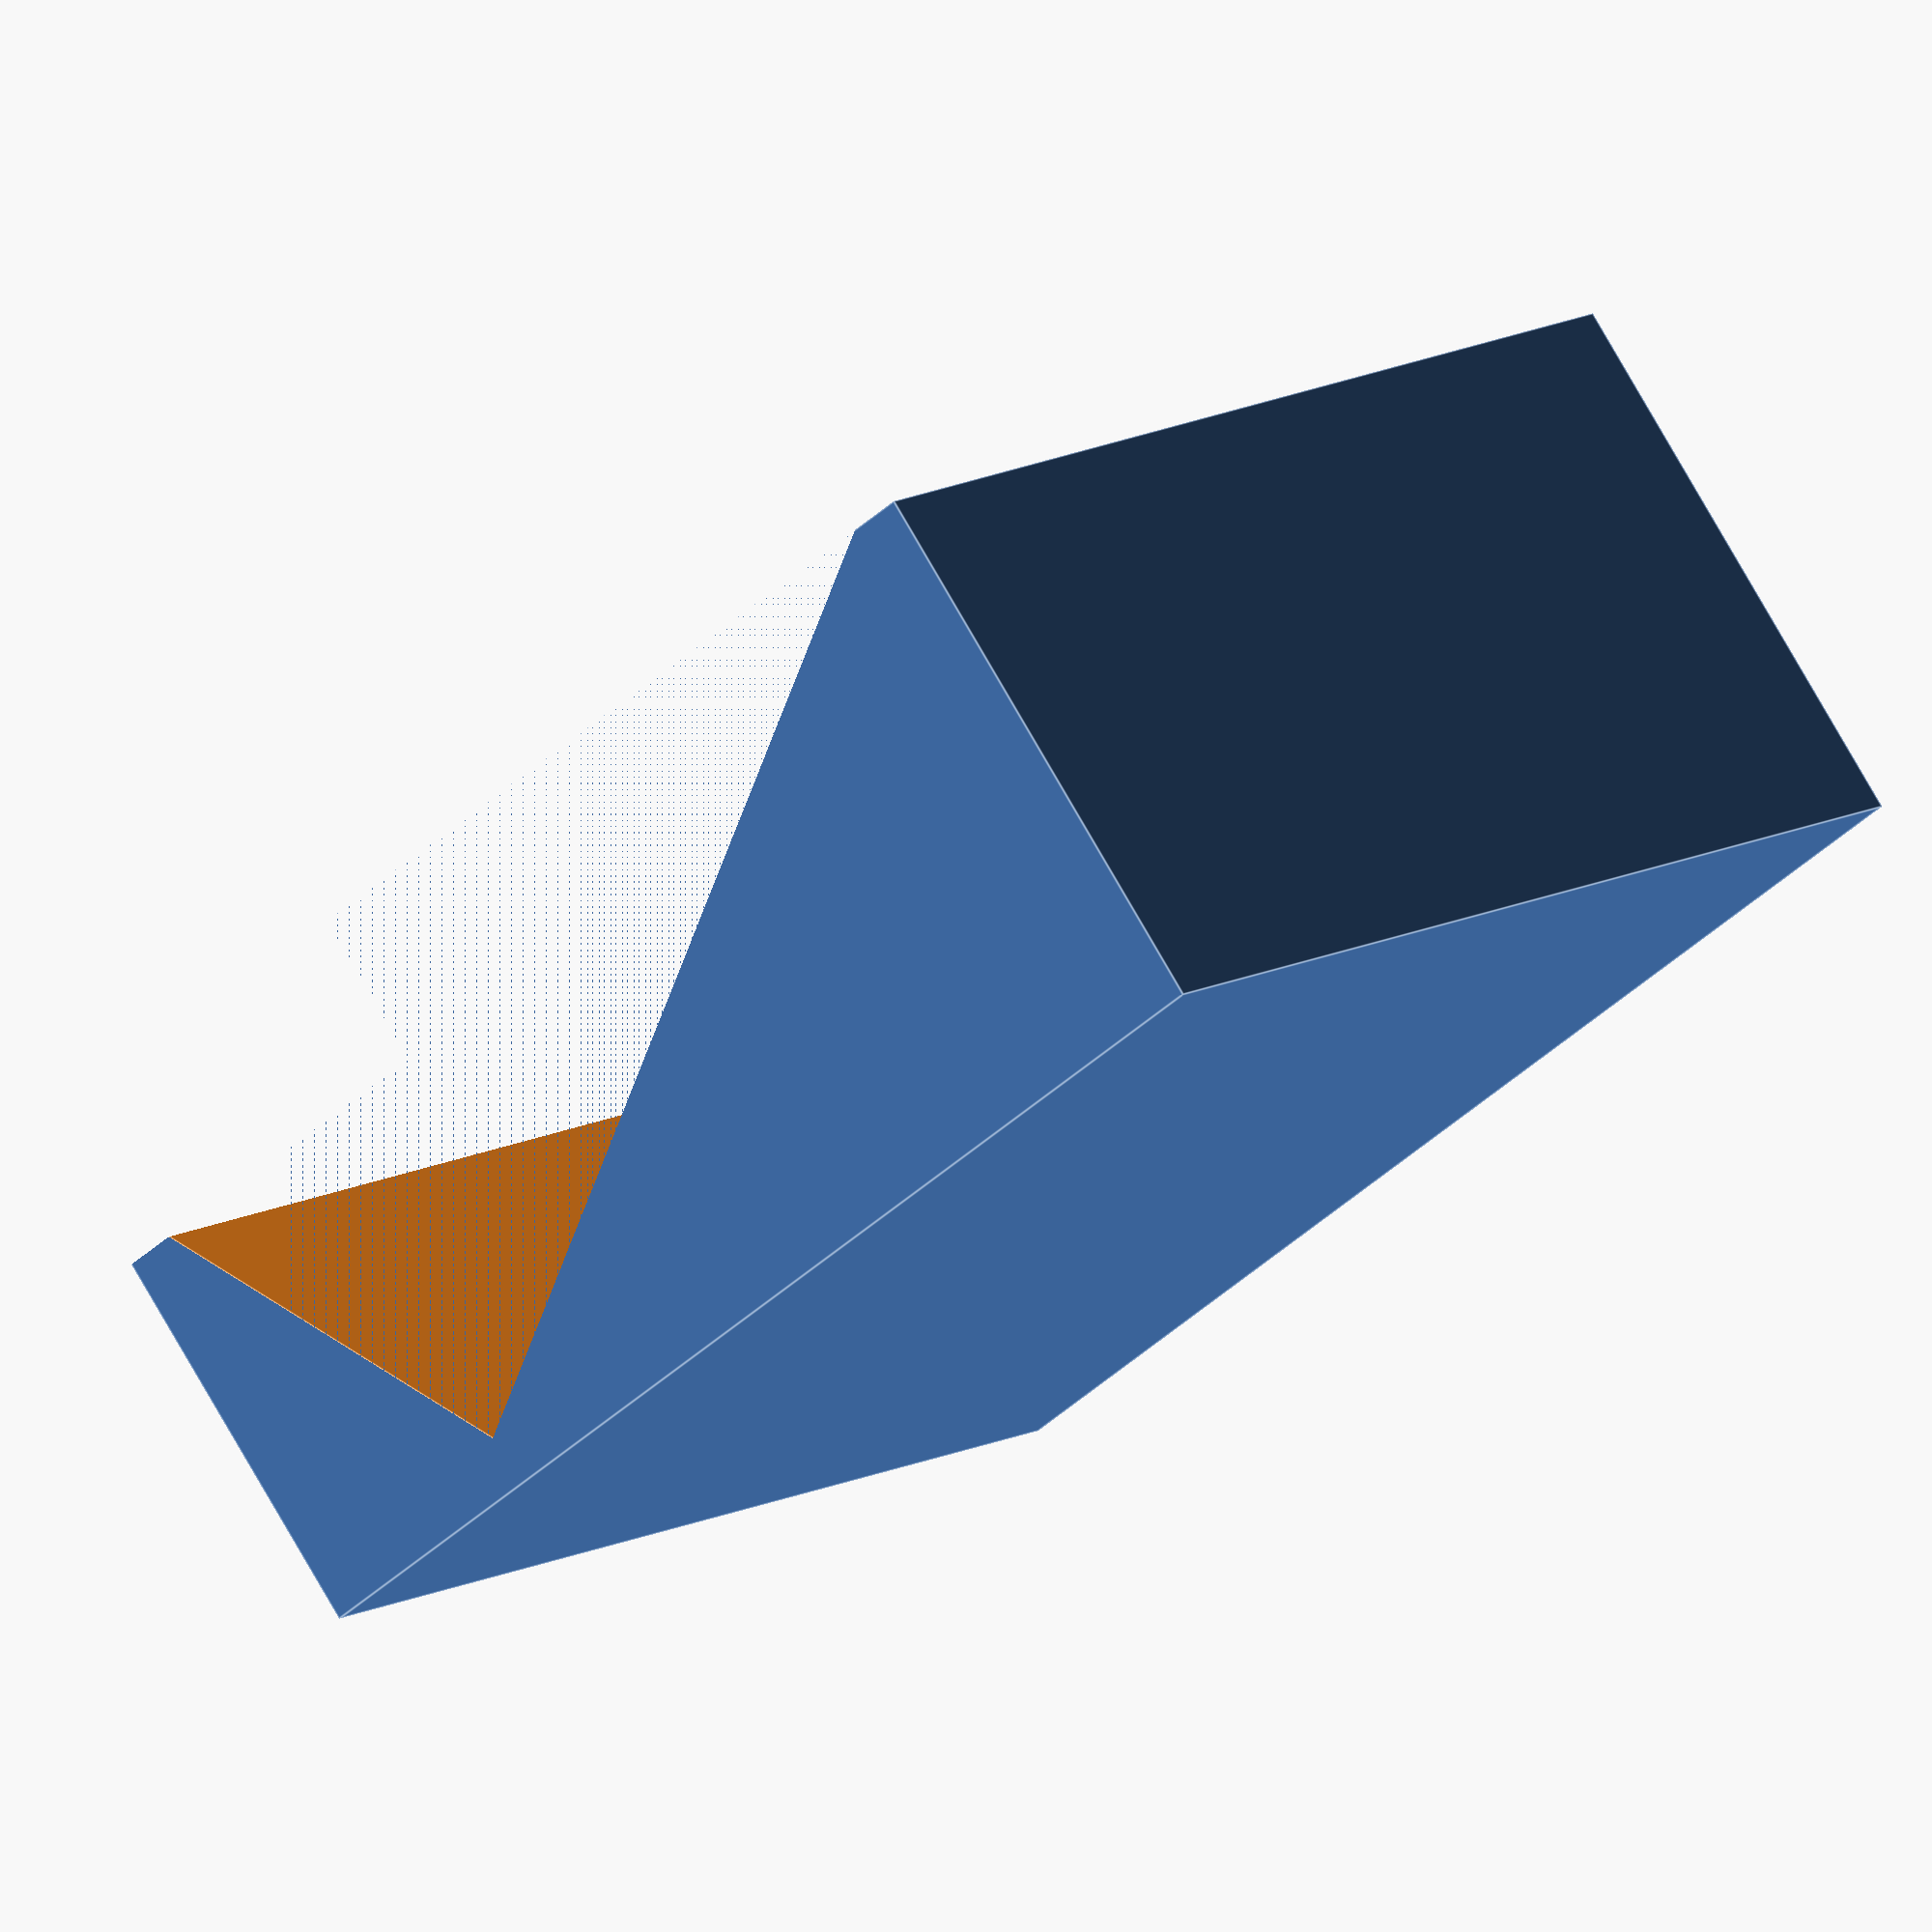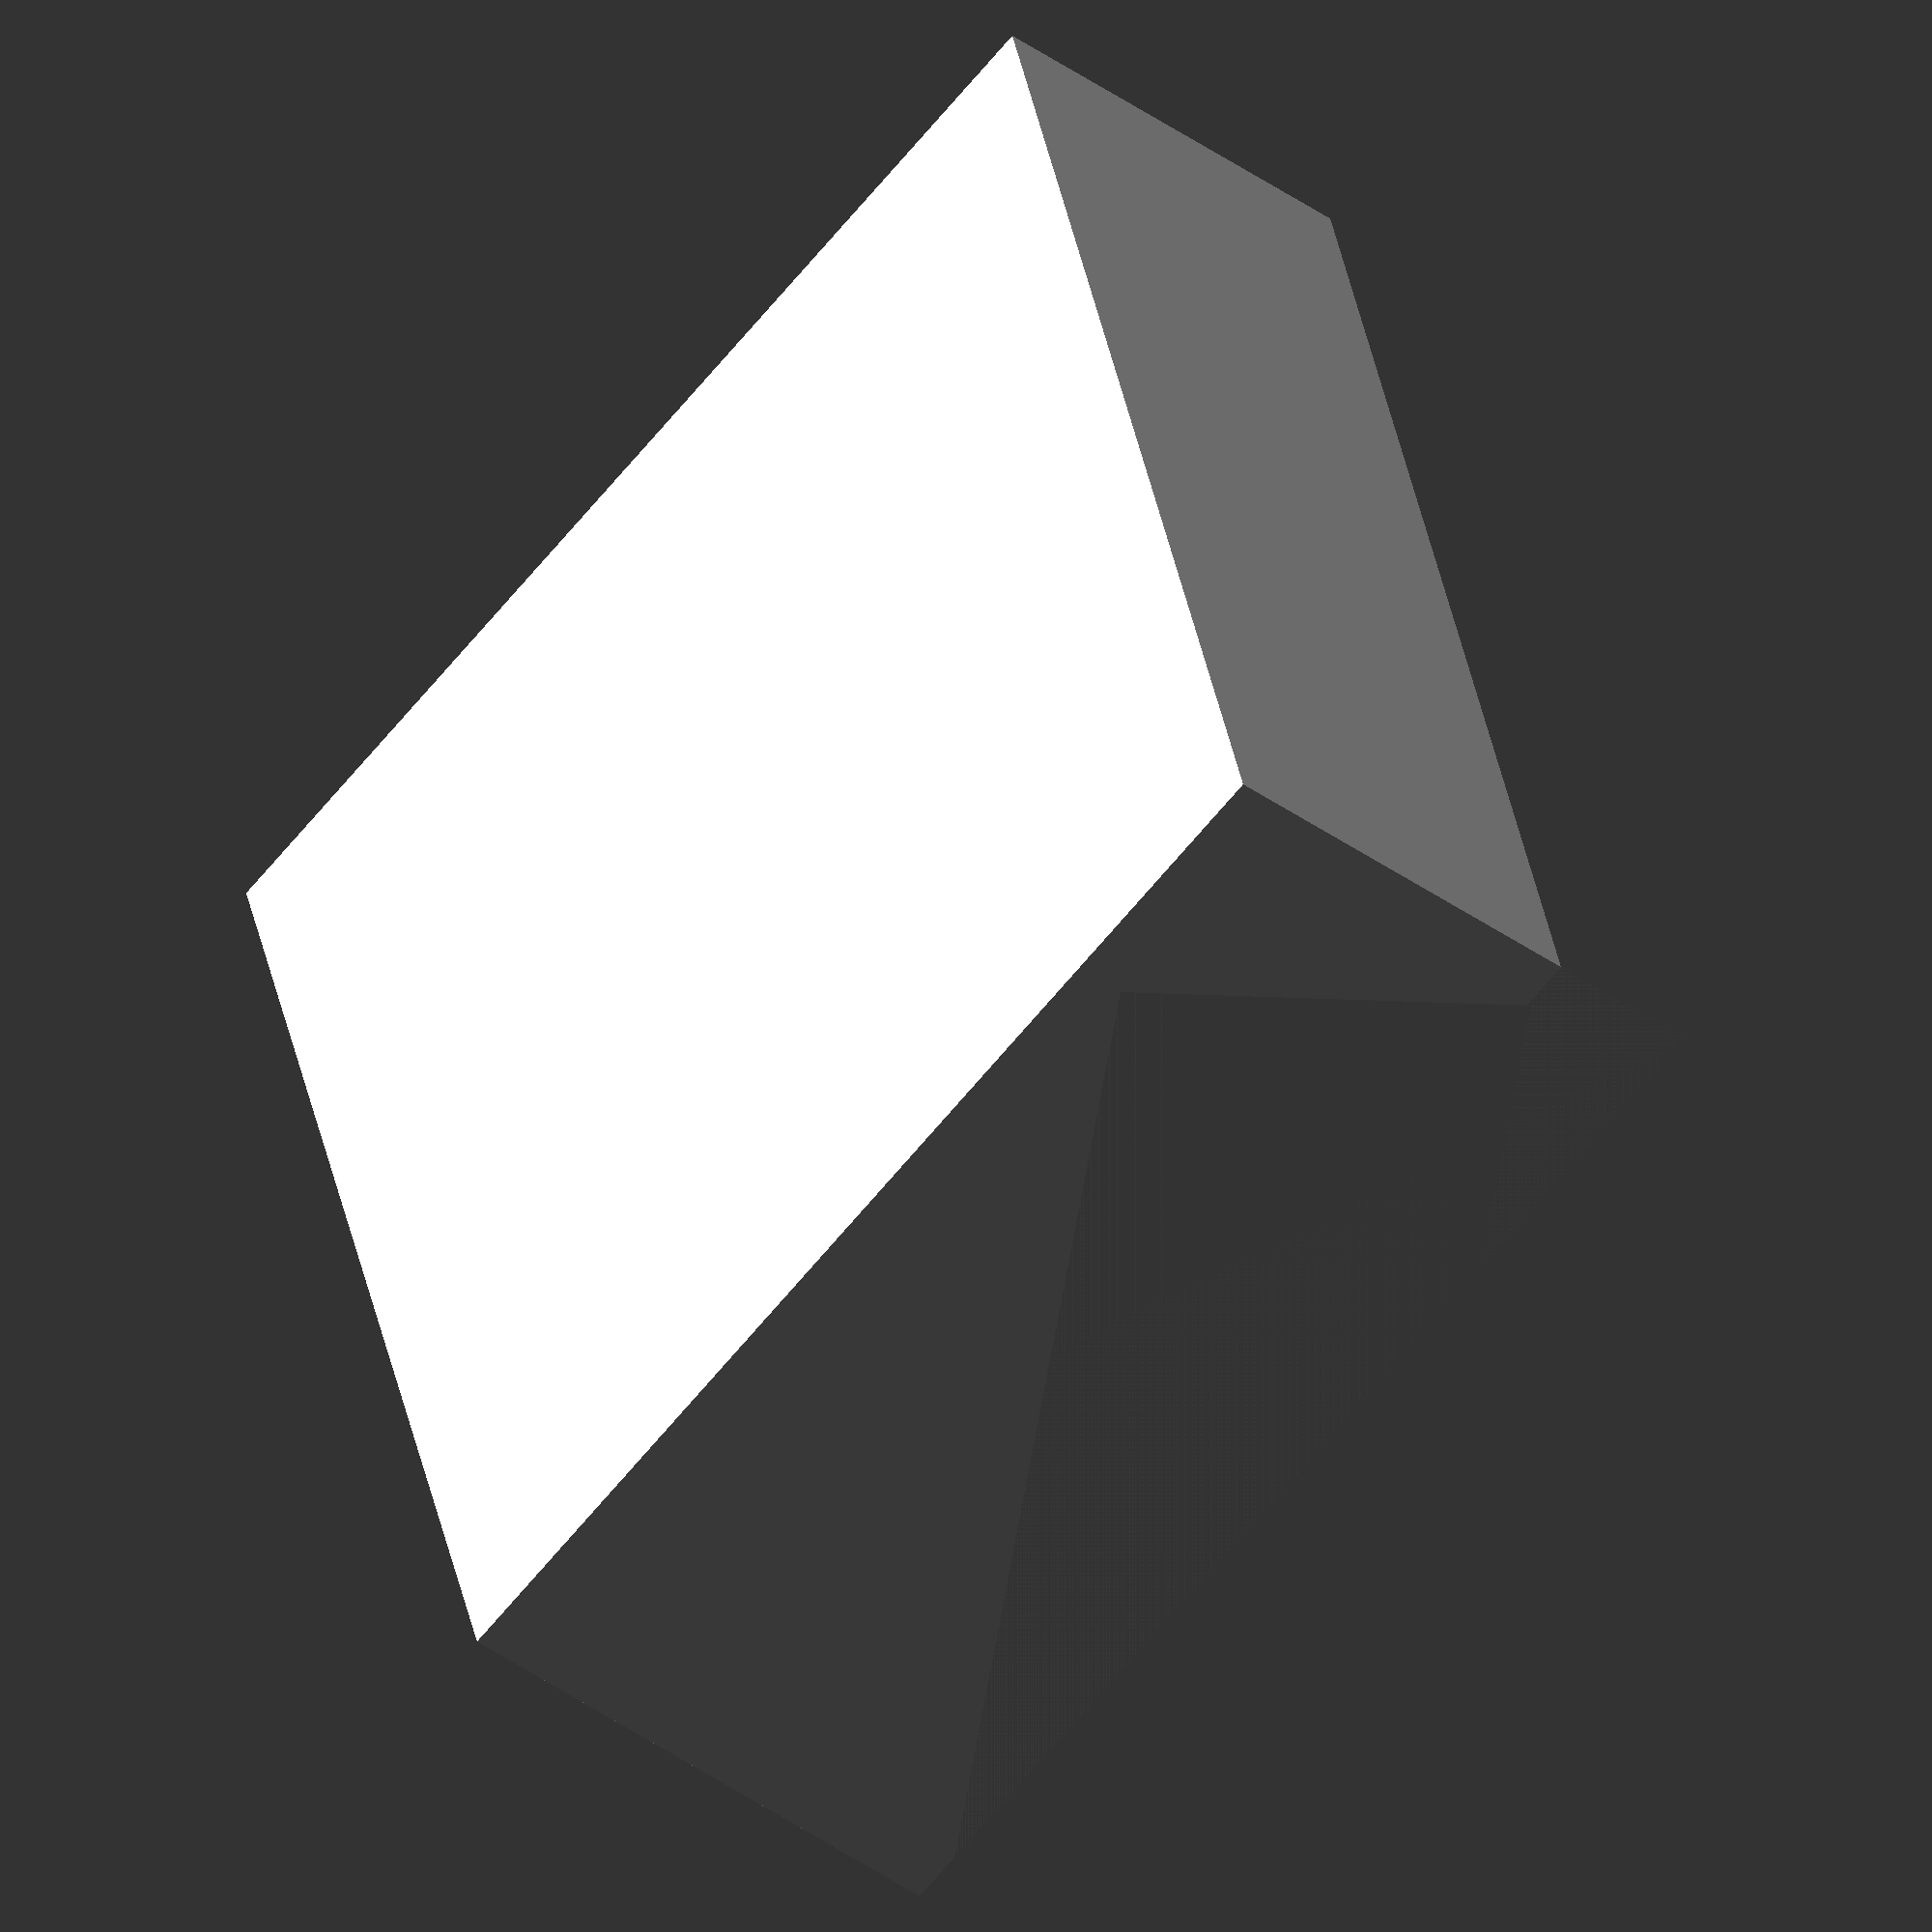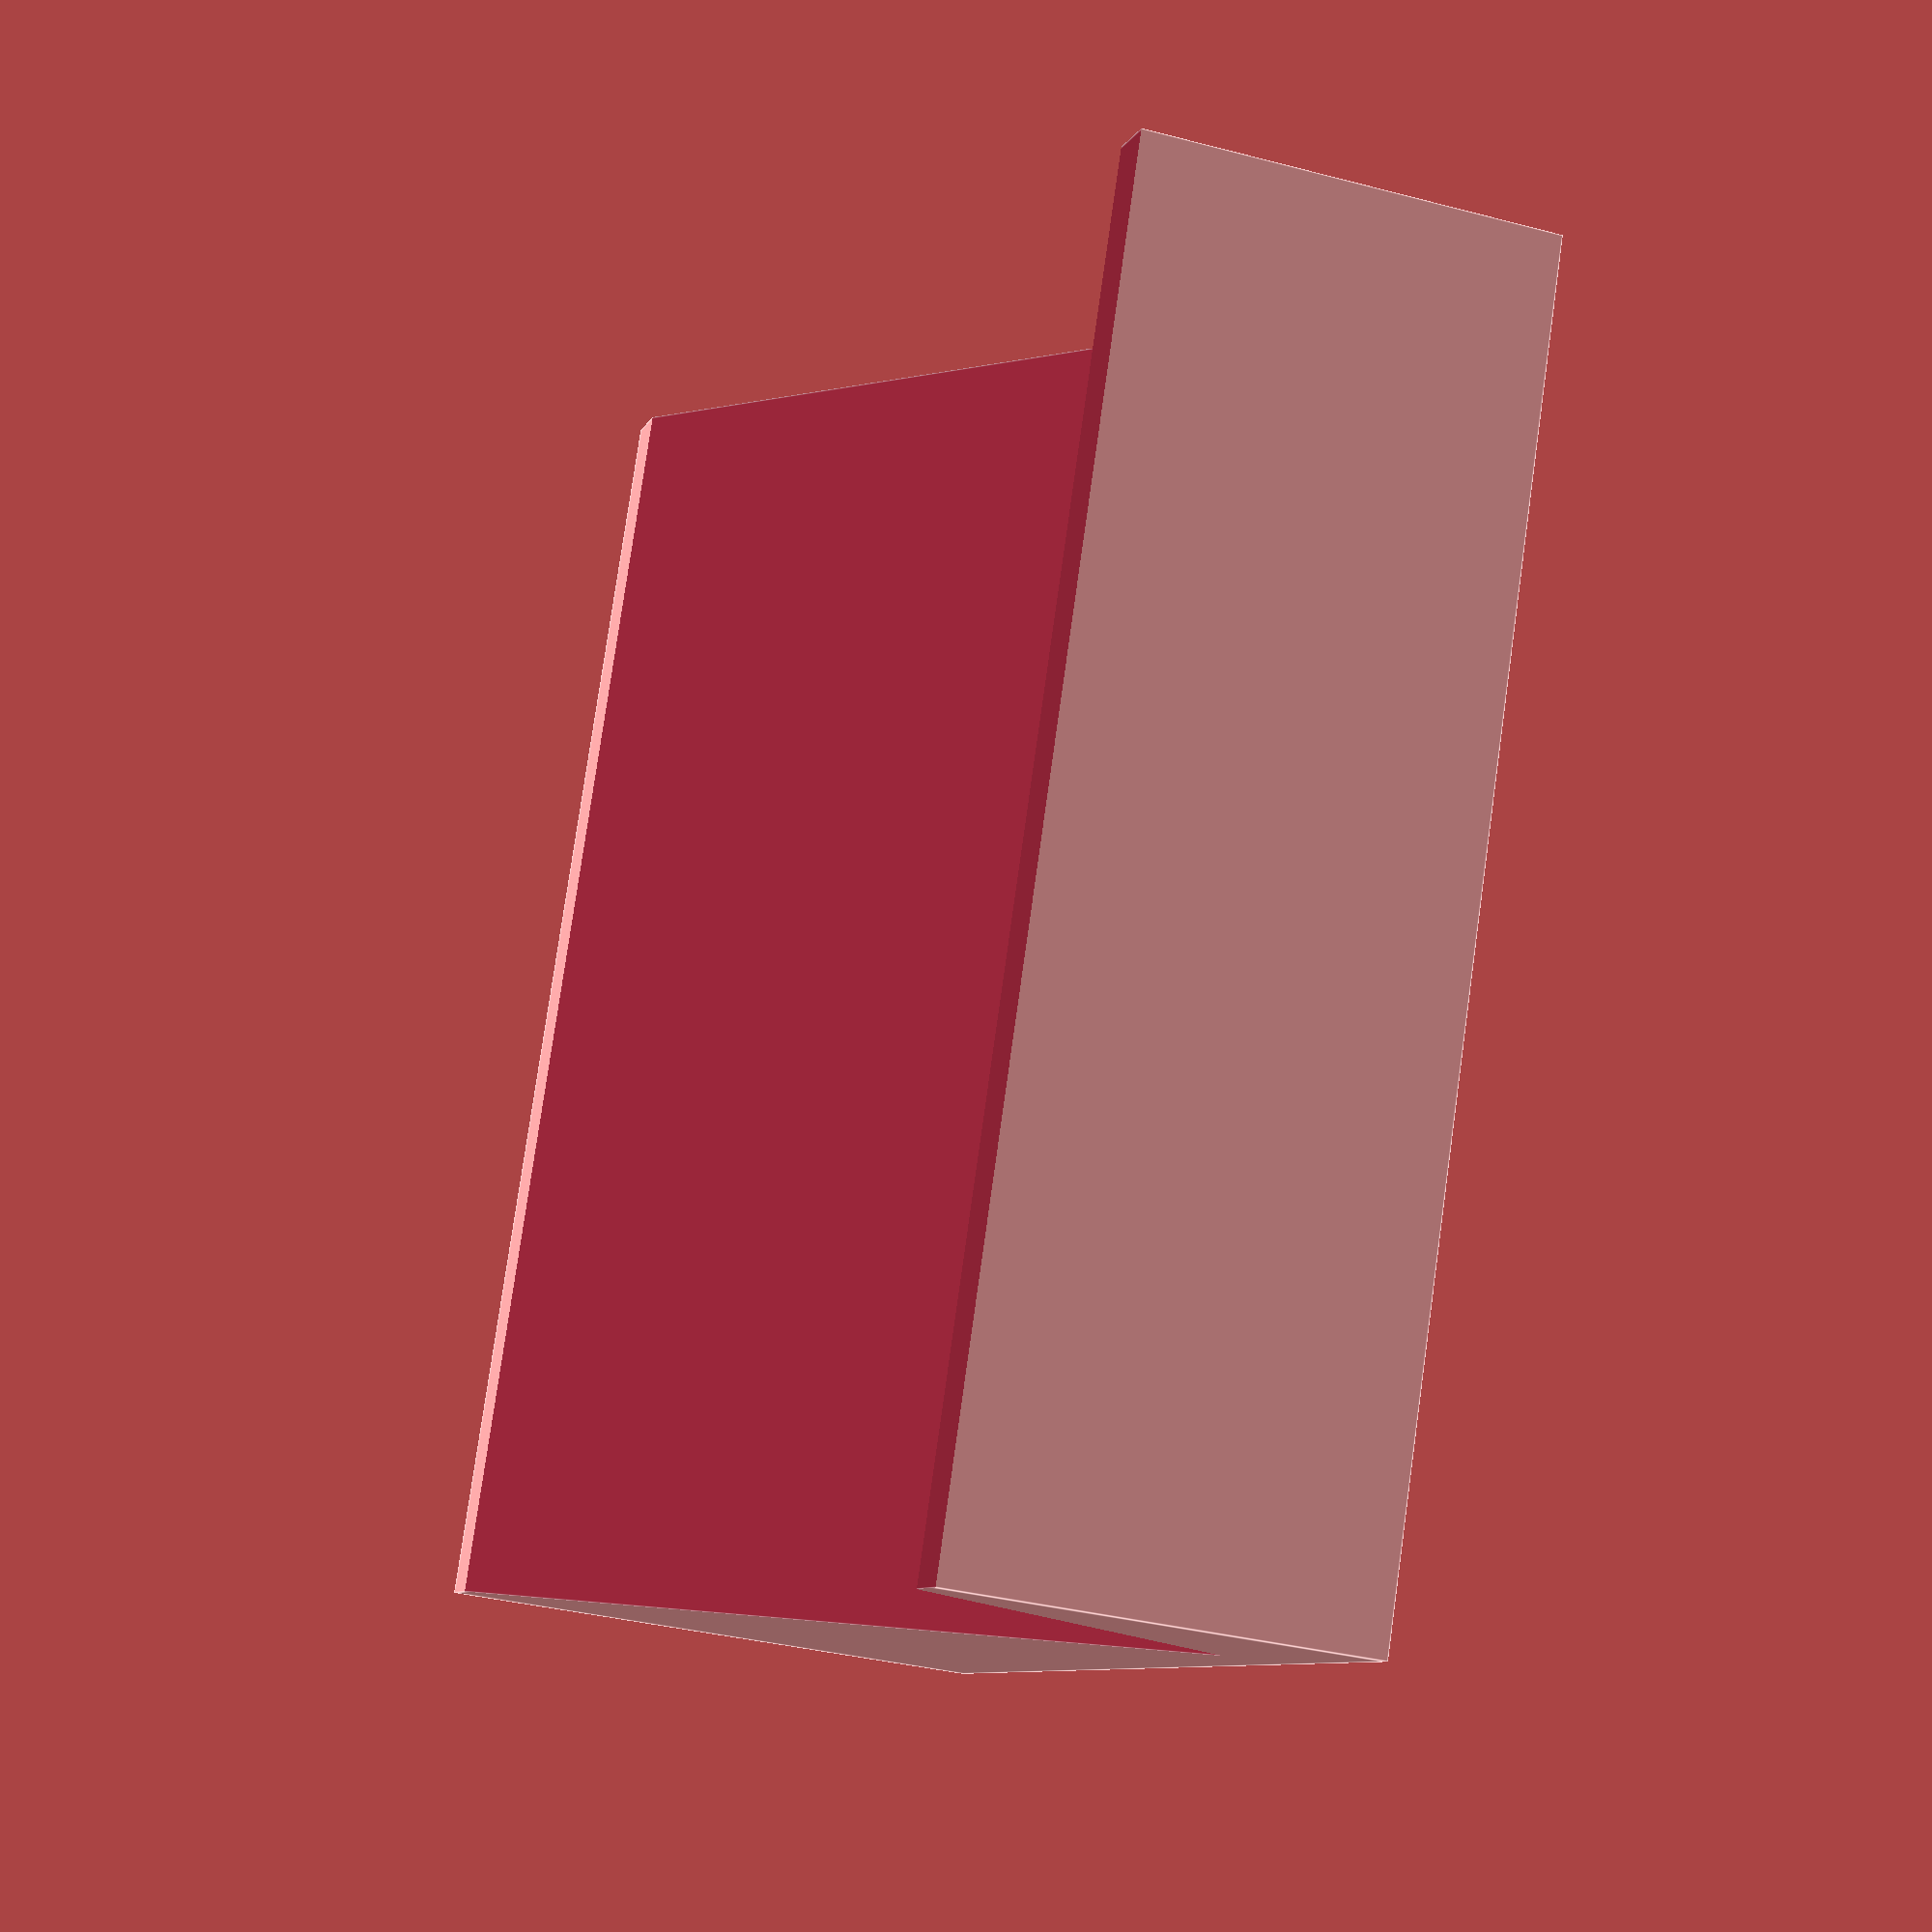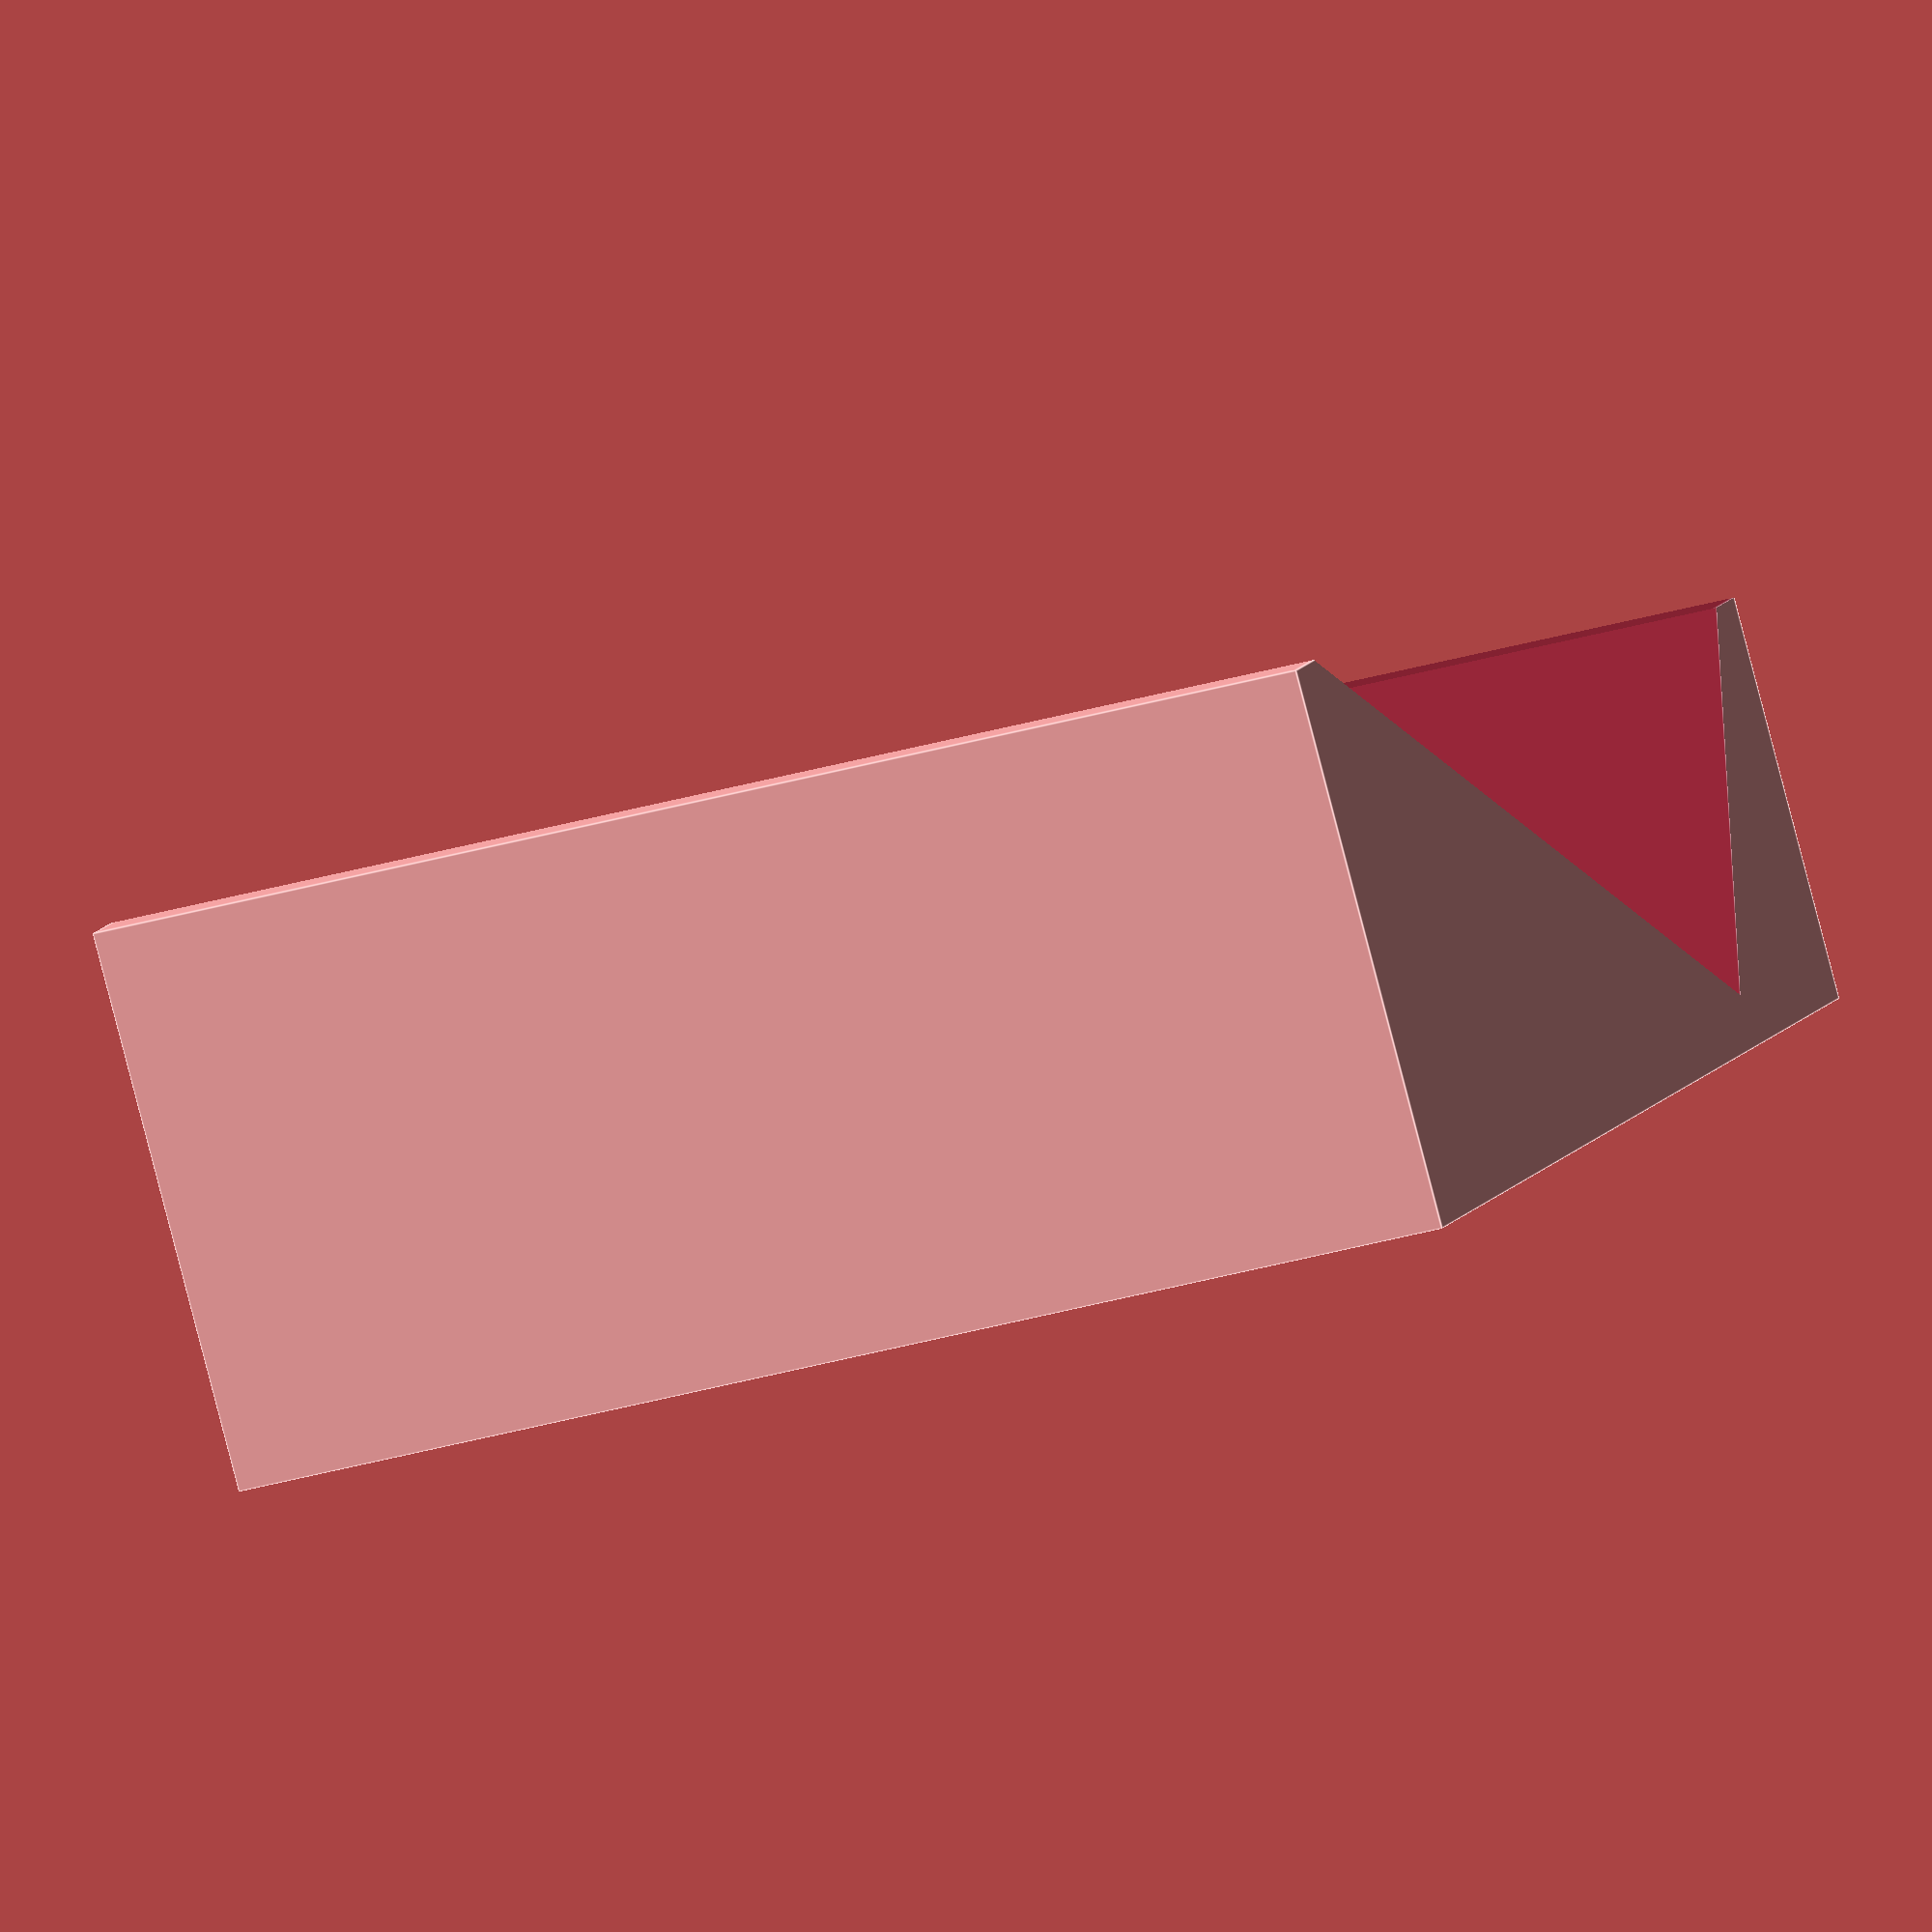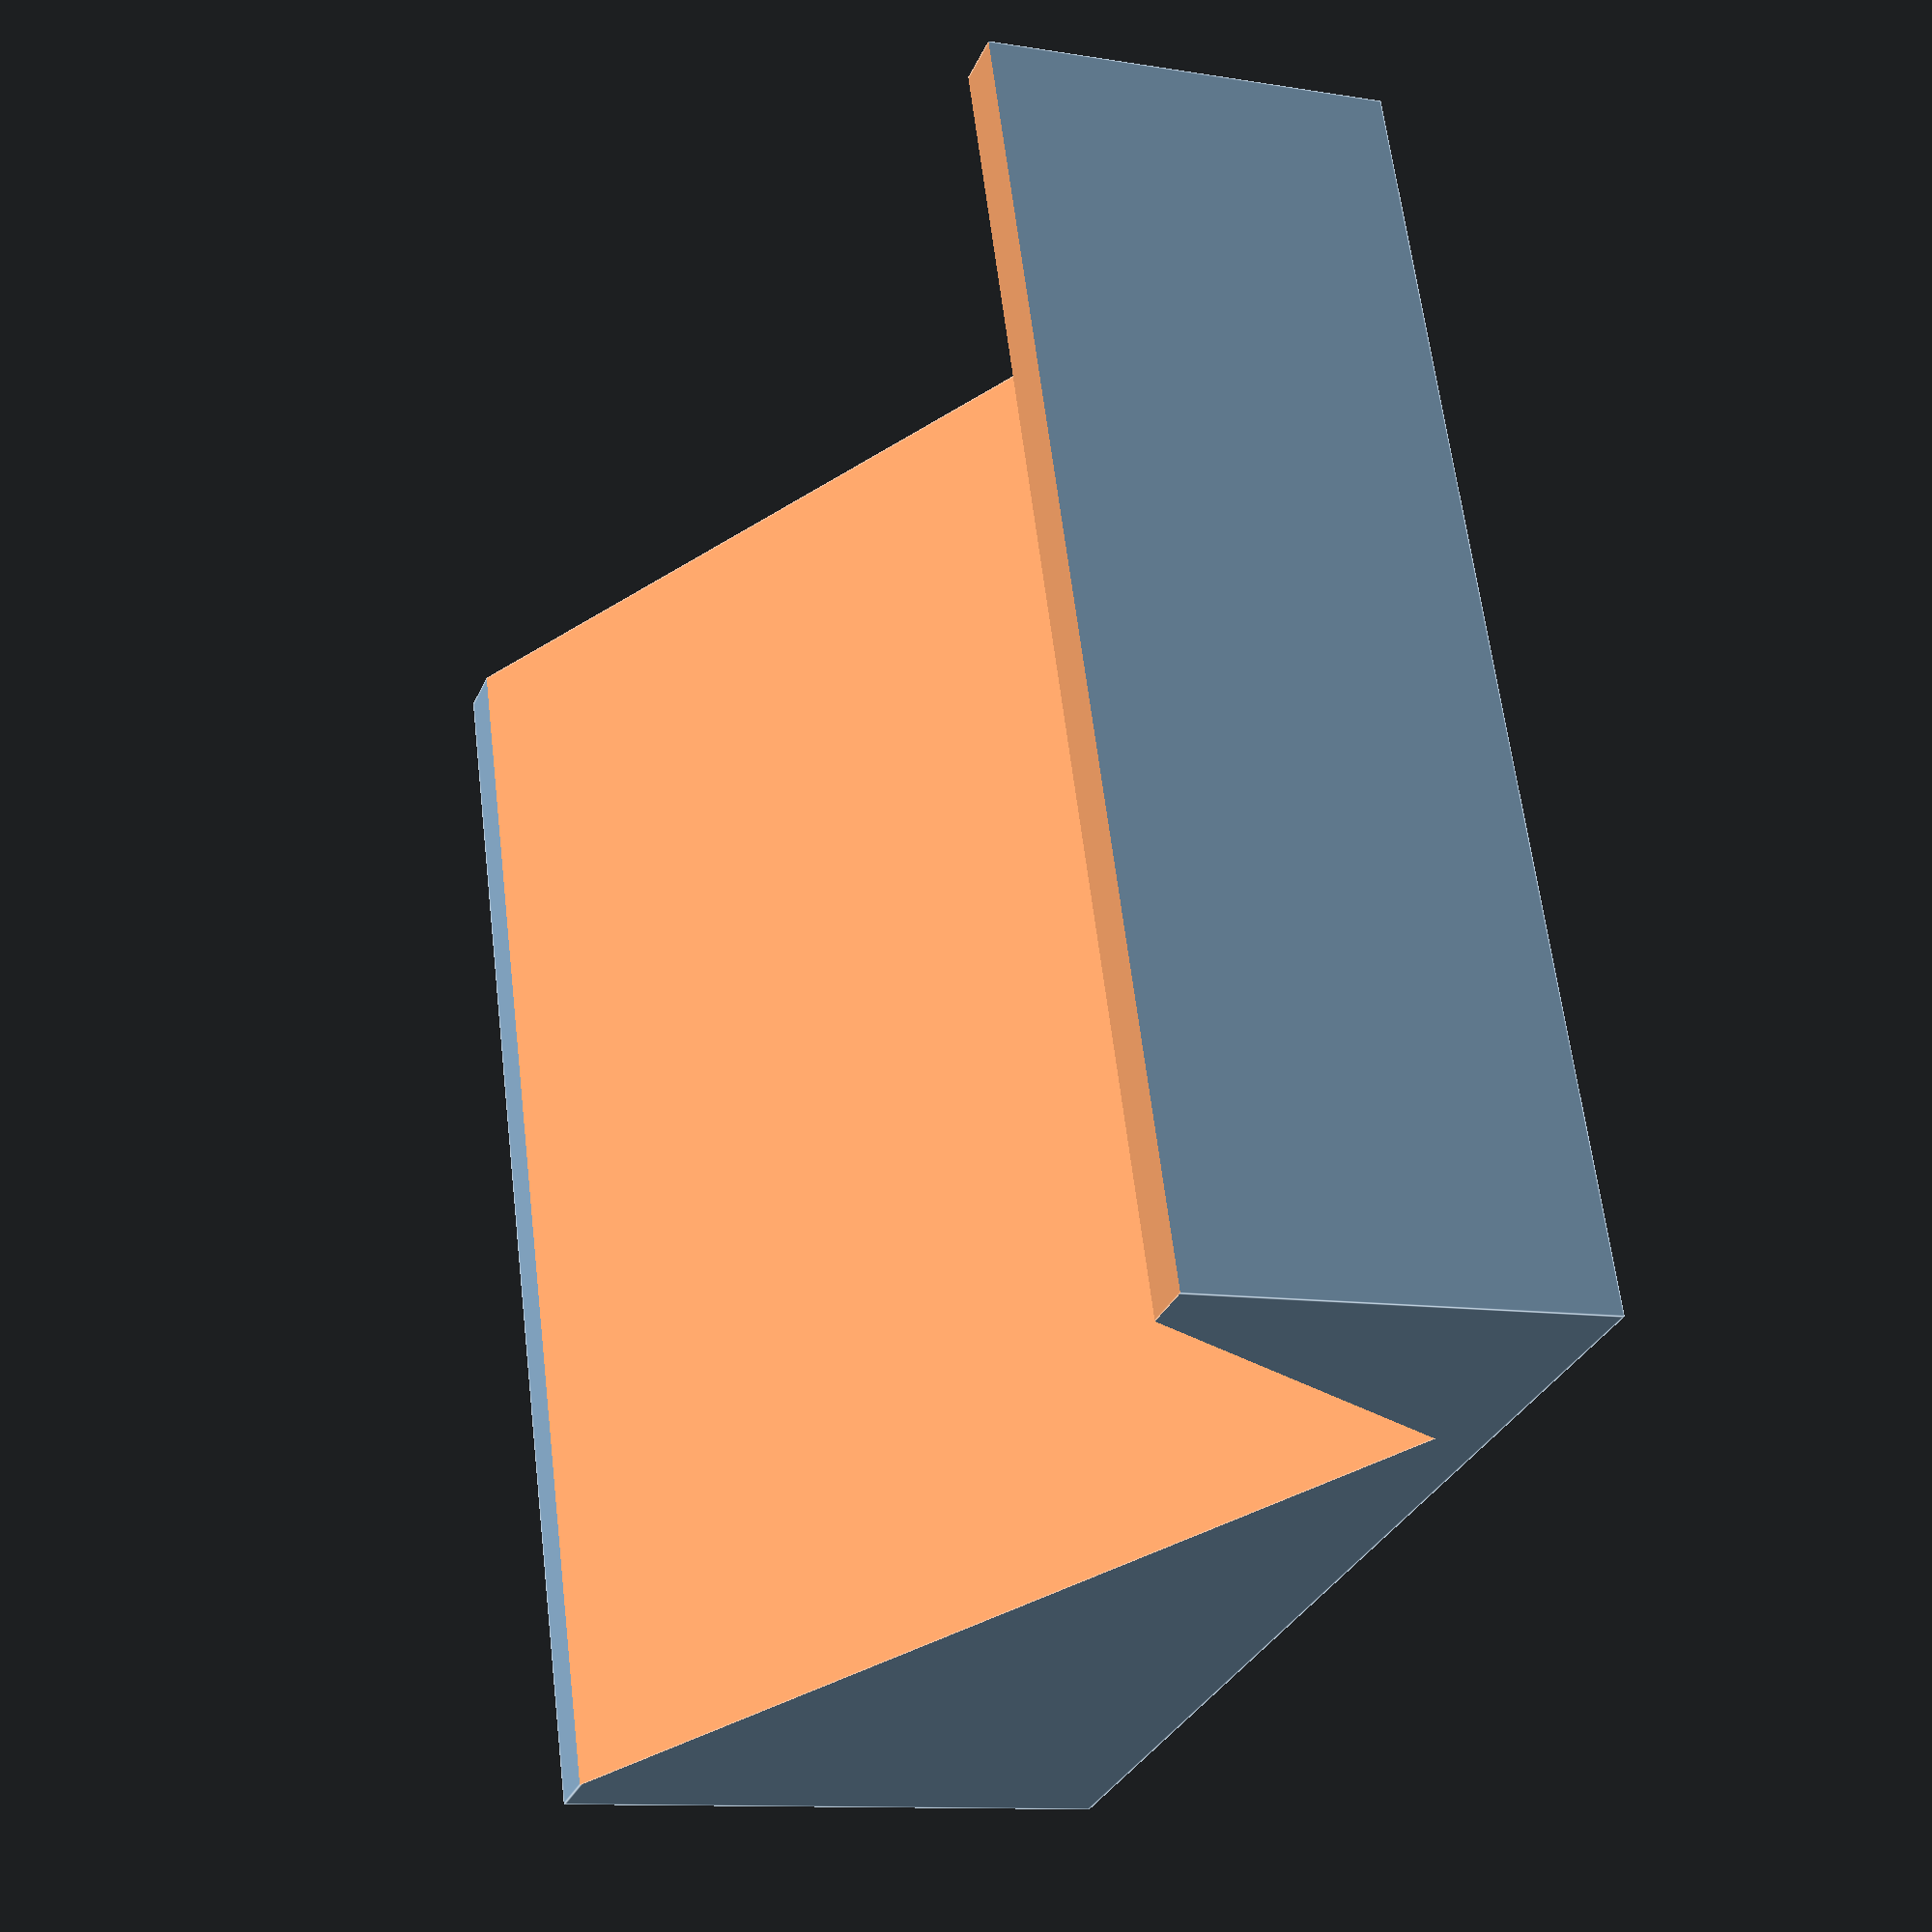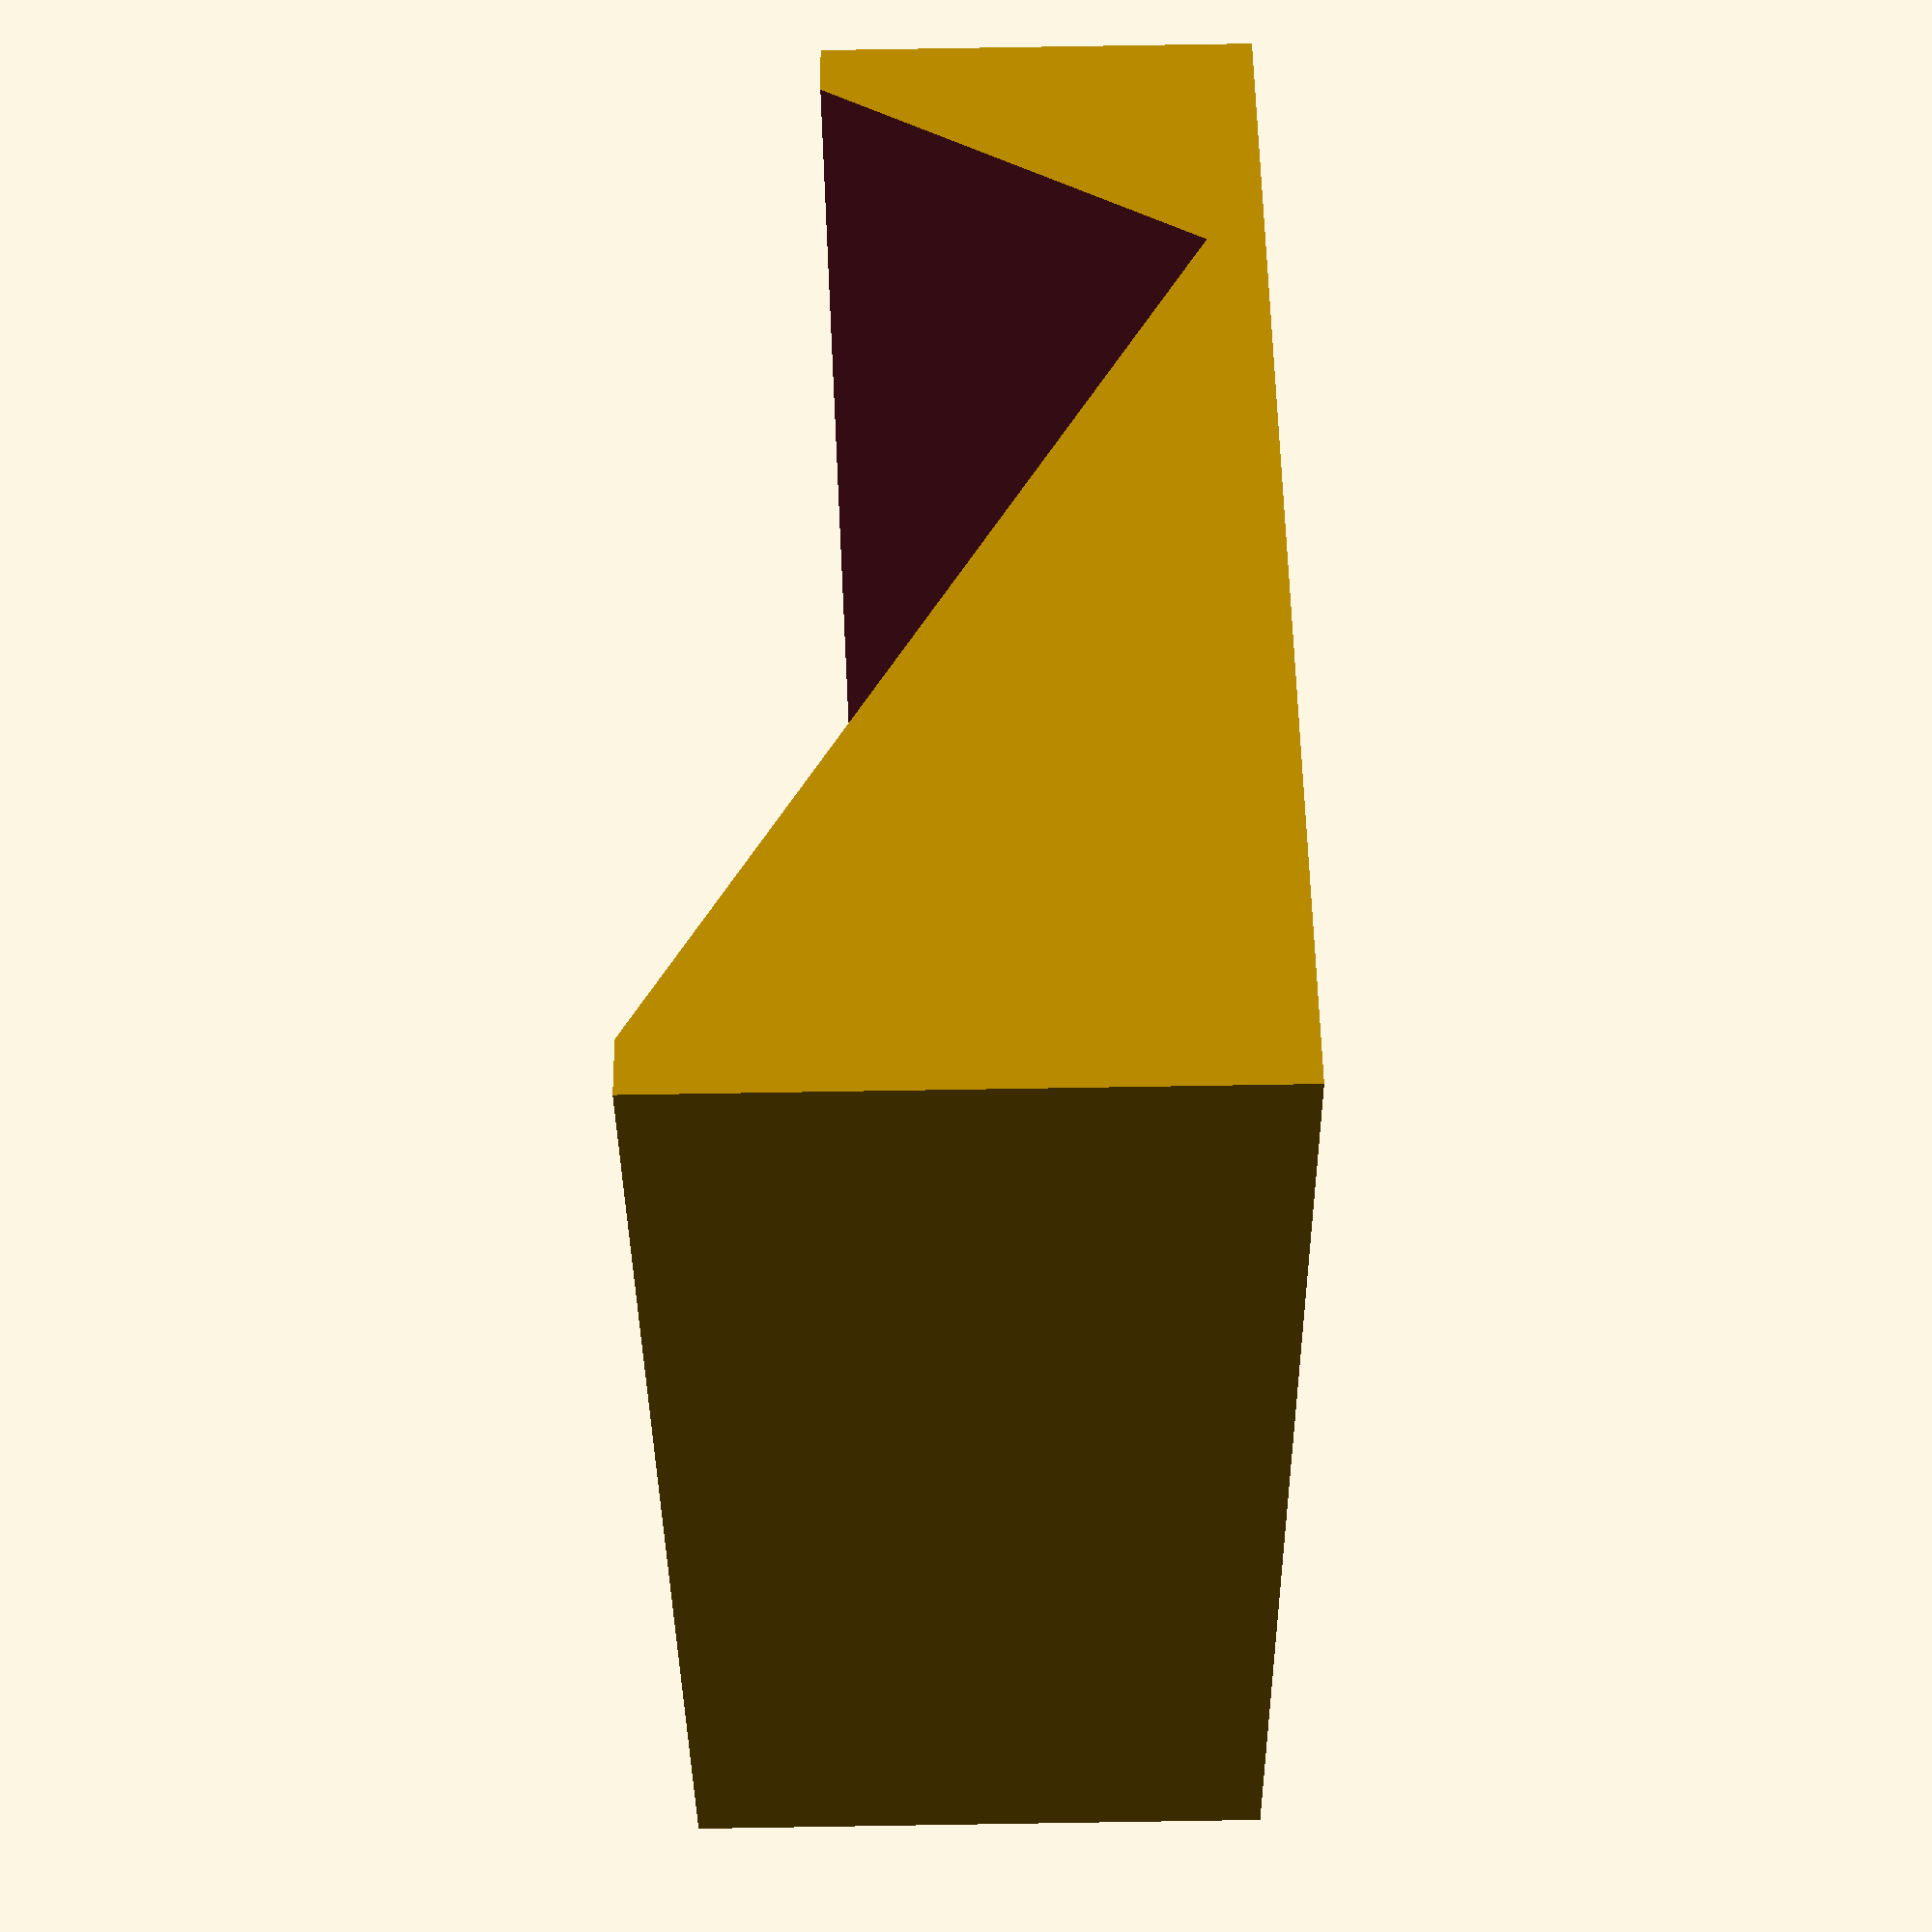
<openscad>
X = 125;
Y = 100;
Z = 40;
T = 5;
A = 30;
eps = 0.01;

by = T*2 + Y*sin(90-A) + Z*sin(A);
bx = X;
bz = T + Y*sin(A);


difference(){
    cube([bx, by, bz], center = true);

    translate([0,0, Z/2])
        rotate([A, 0, 0])
            cube([X+eps, Y, Z], center = true);
    
    translate([0, -Z, Z*0.8])
        cube([X+eps, Z, Z], center = true);
}
</openscad>
<views>
elev=281.4 azim=307.7 roll=150.1 proj=o view=edges
elev=42.7 azim=105.7 roll=229.7 proj=o view=wireframe
elev=34.9 azim=294.8 roll=70.6 proj=p view=edges
elev=263.7 azim=19.5 roll=165.4 proj=o view=edges
elev=11.2 azim=251.5 roll=68.2 proj=p view=edges
elev=271.7 azim=55.1 roll=89.1 proj=p view=solid
</views>
